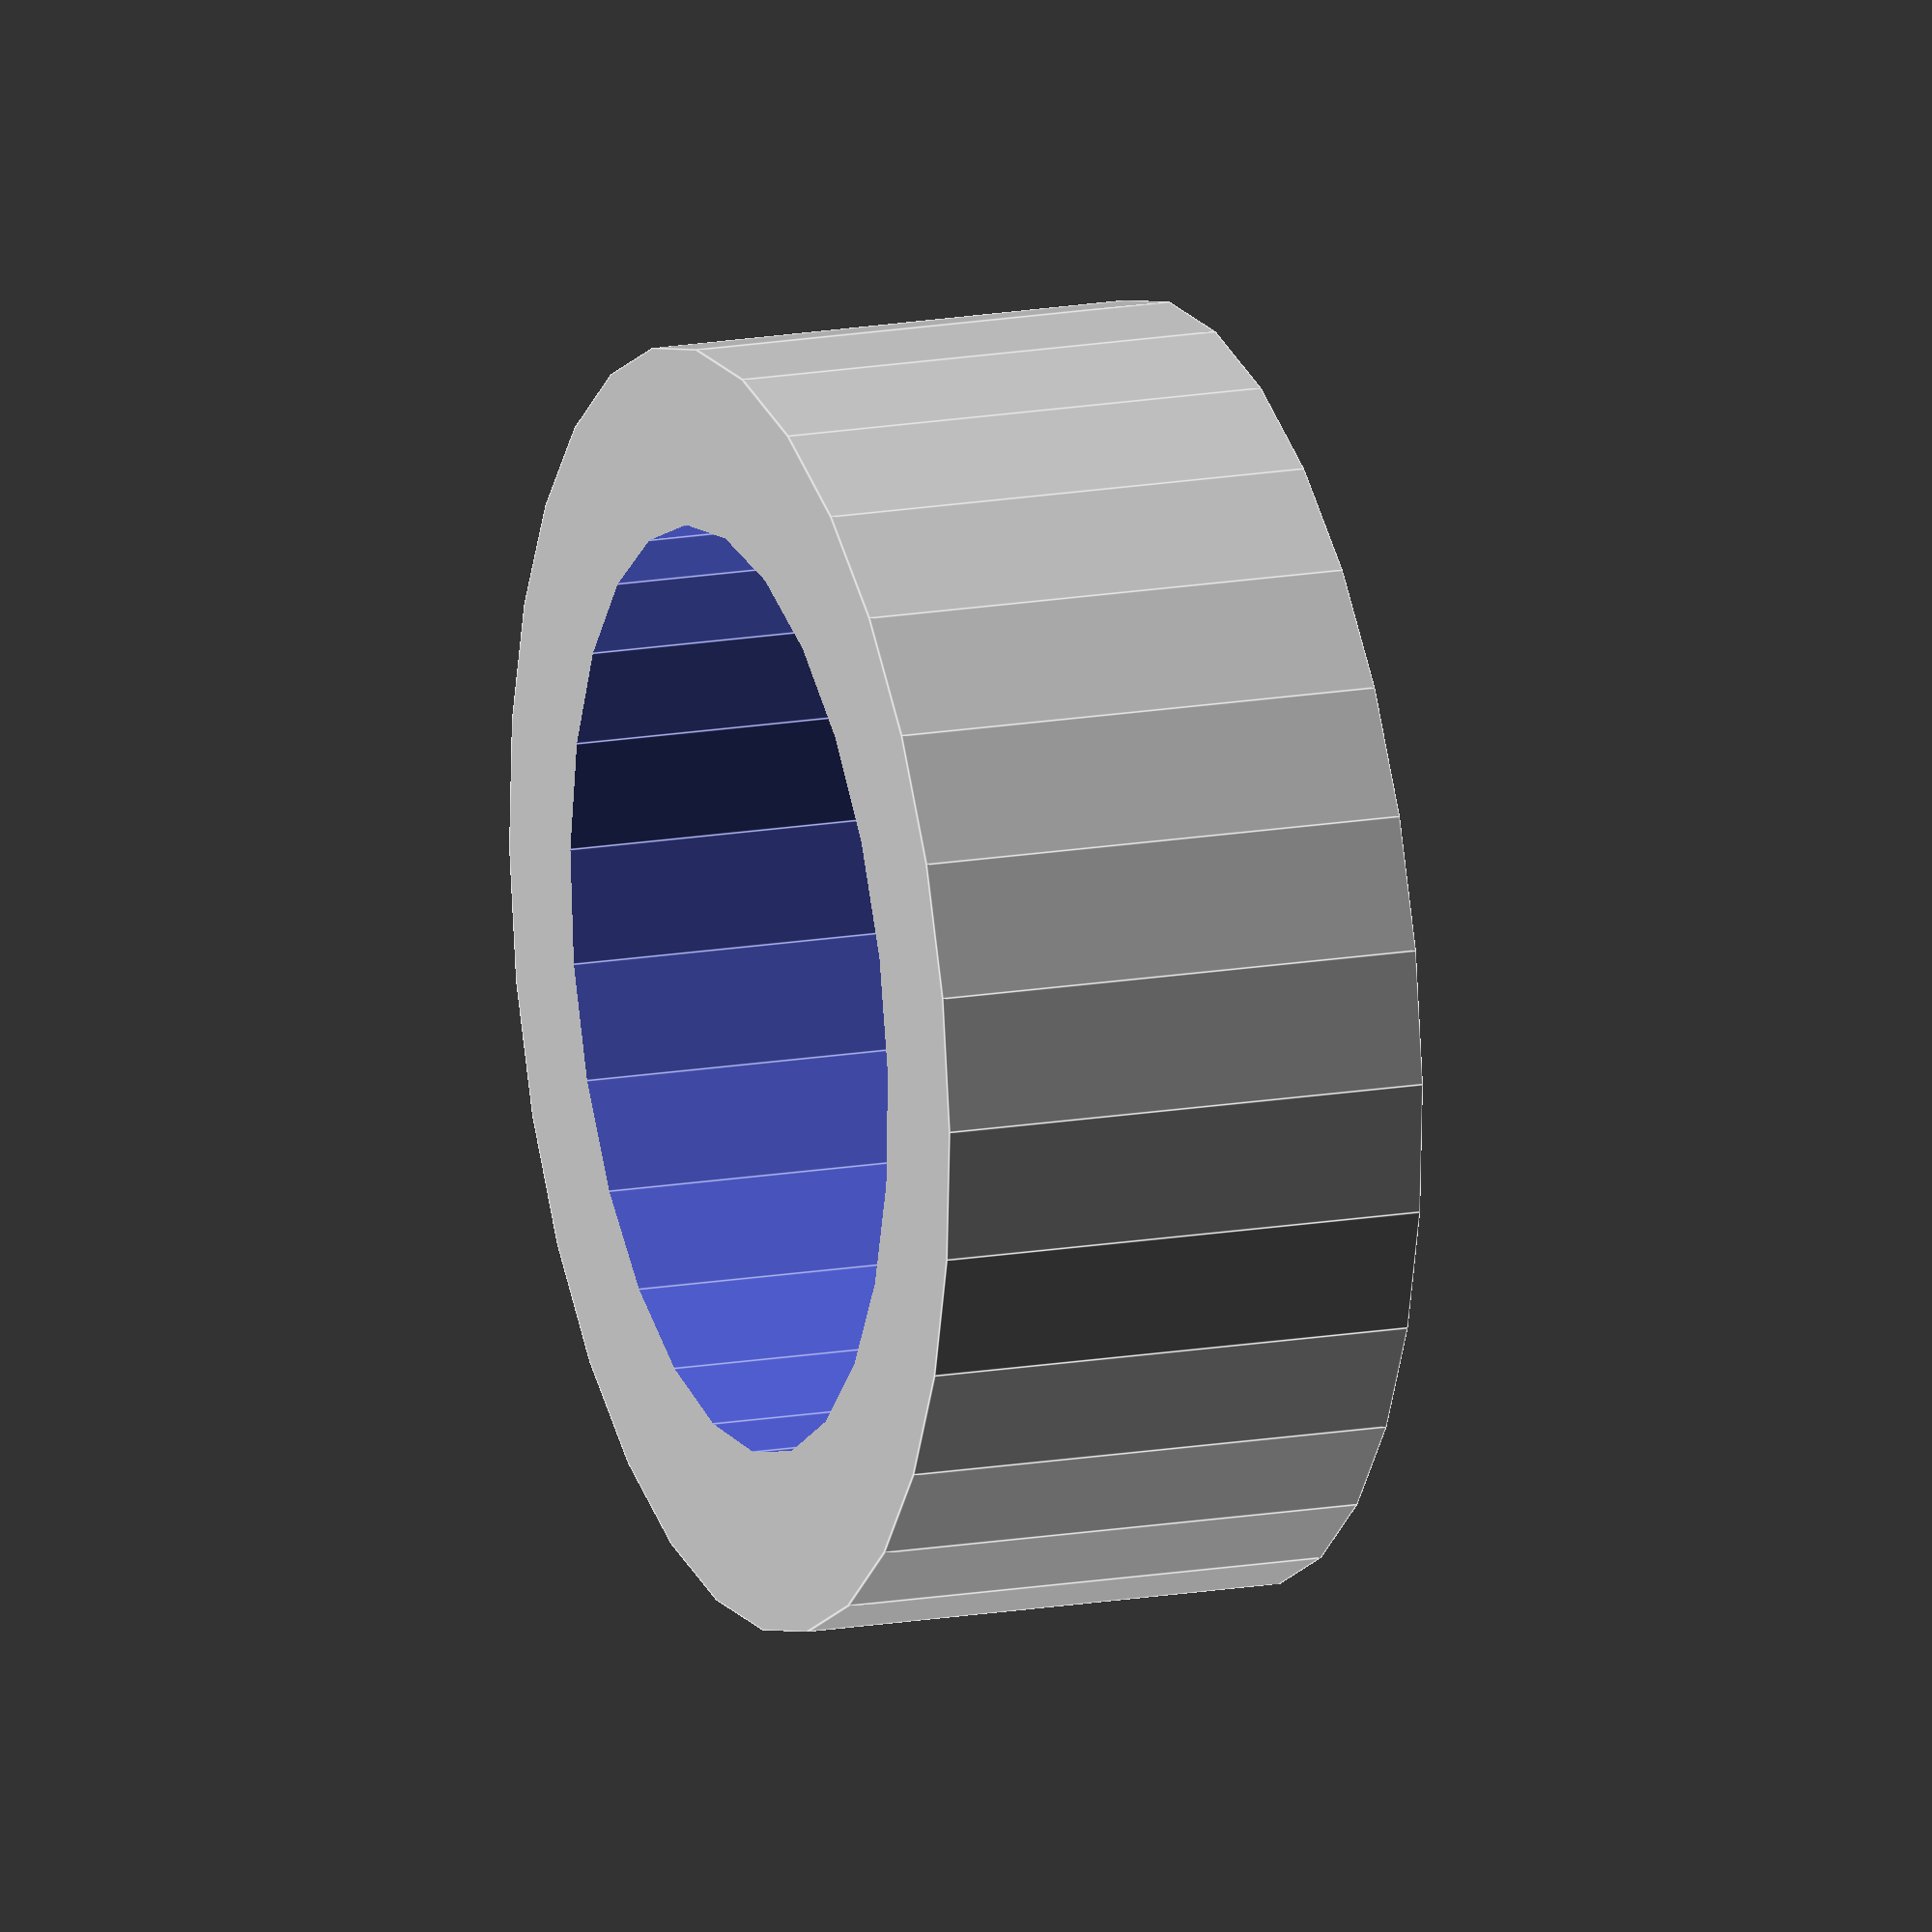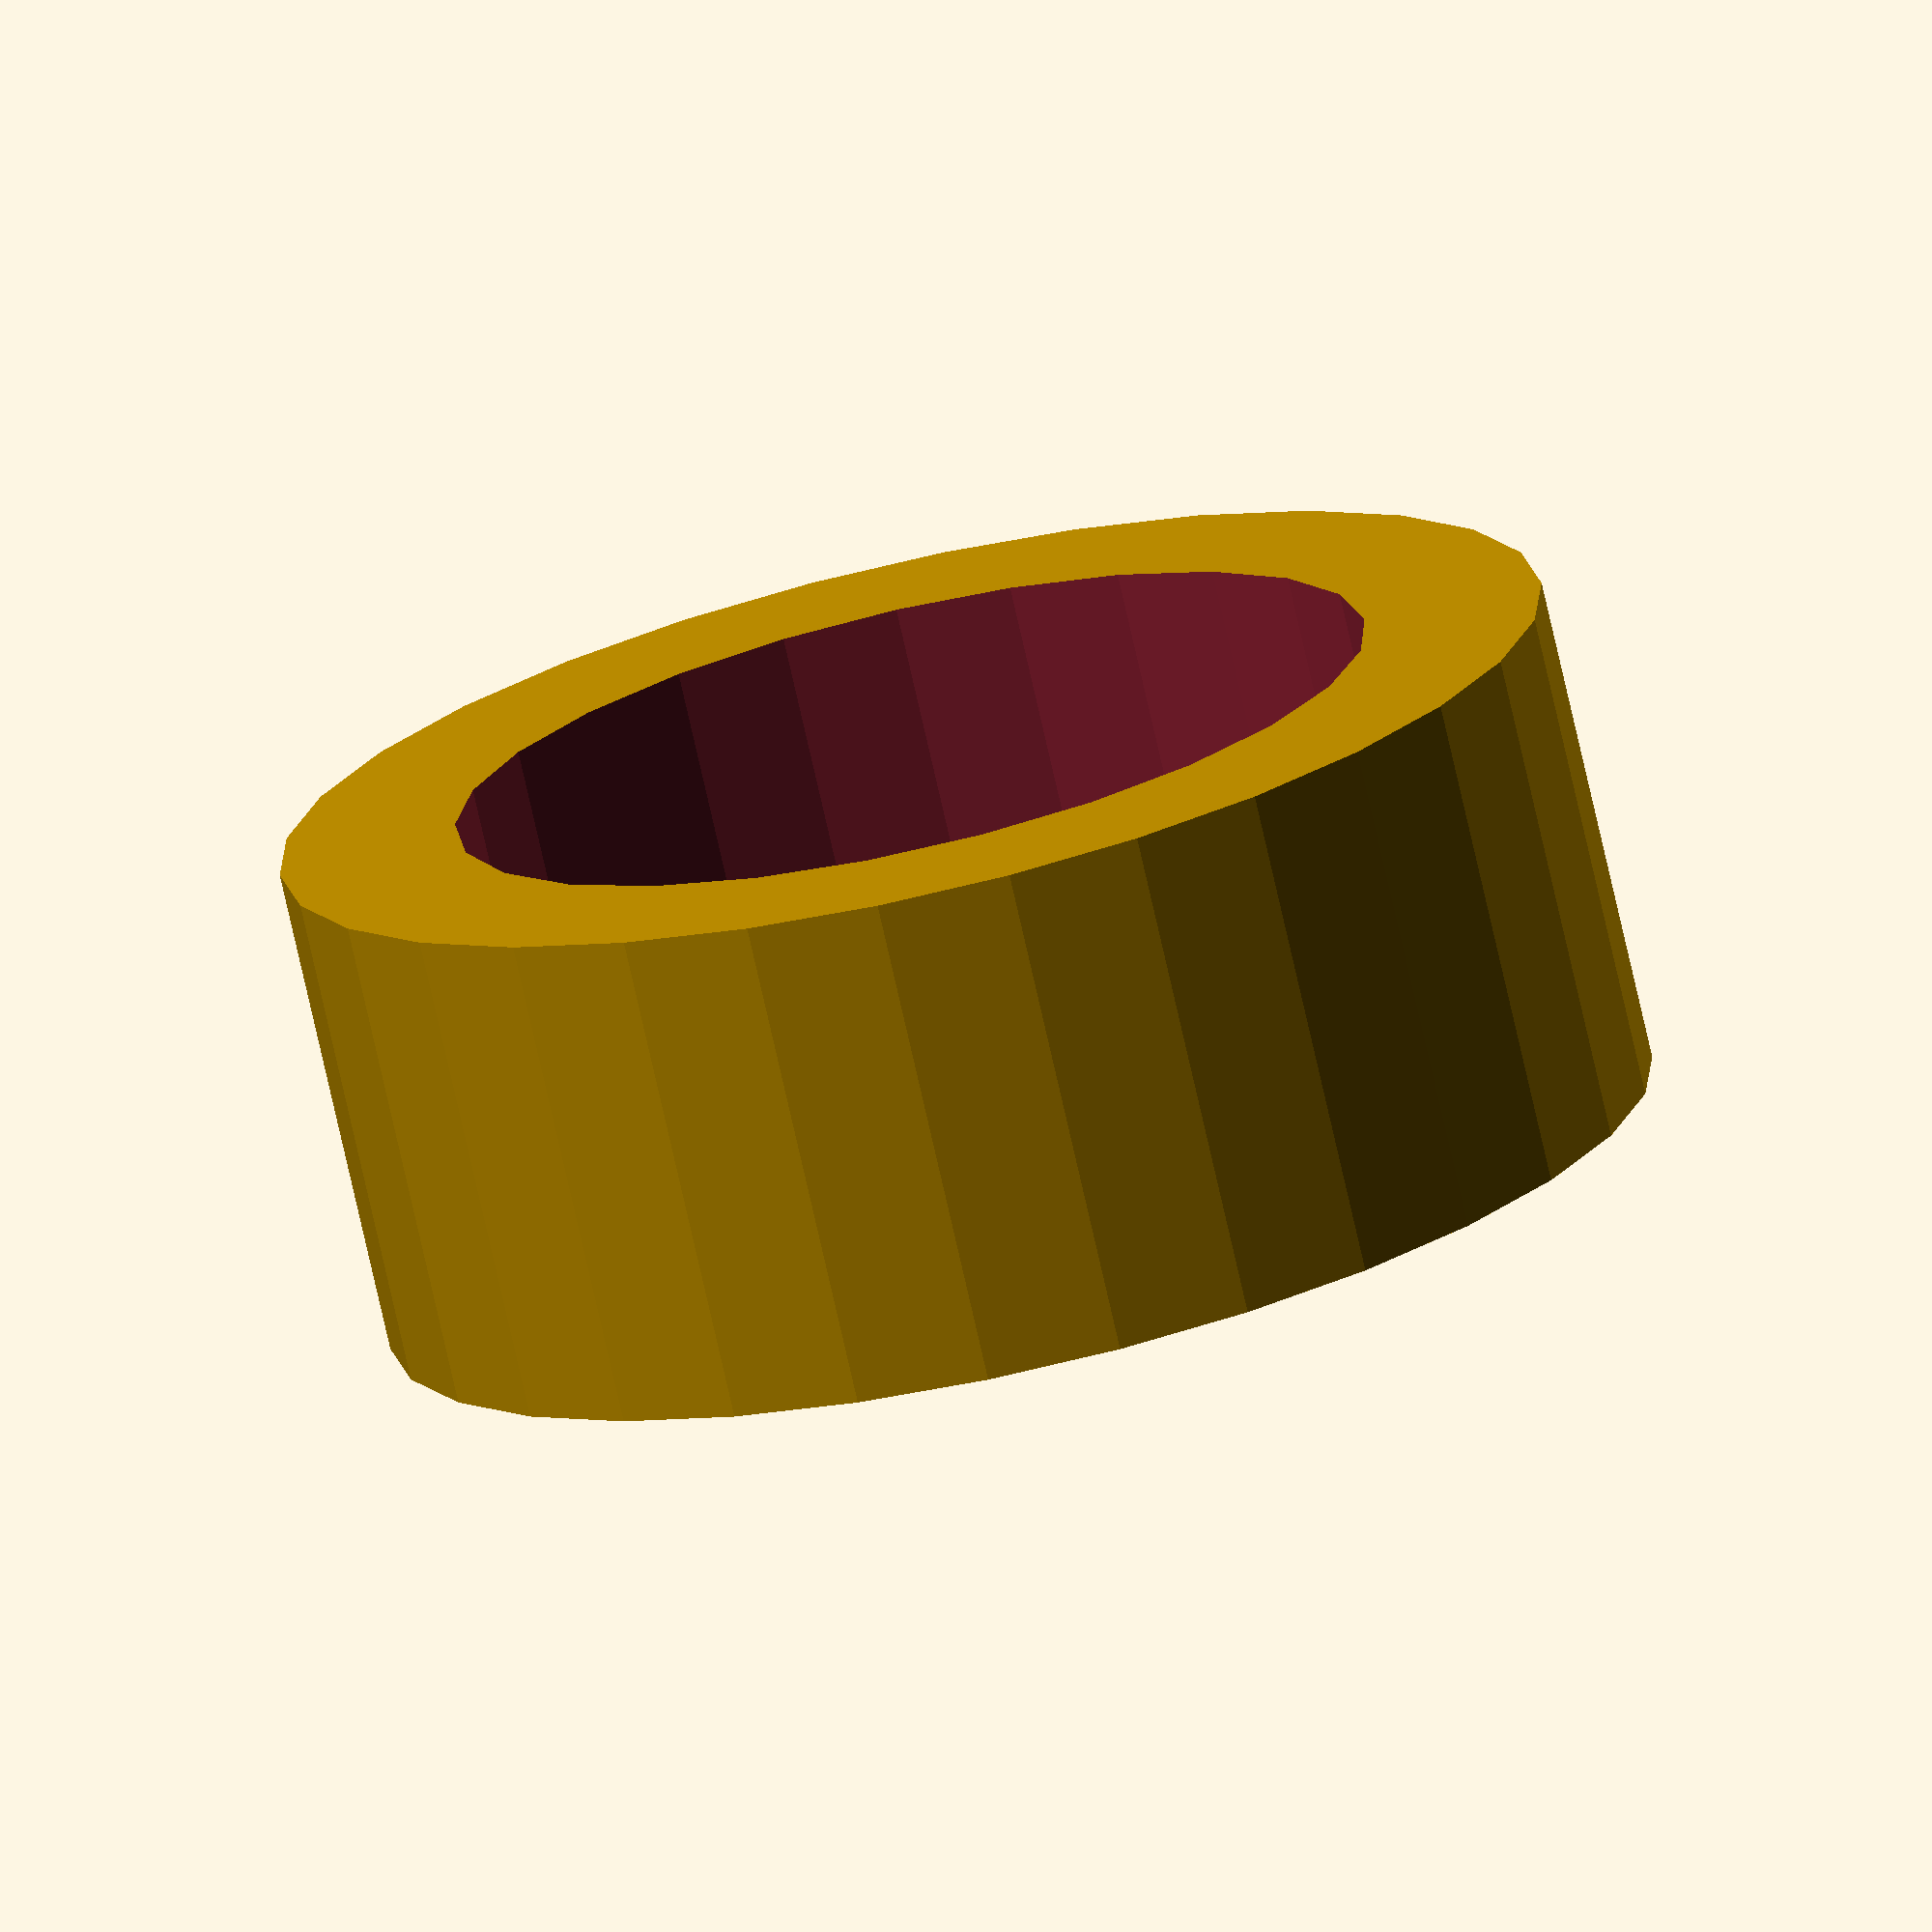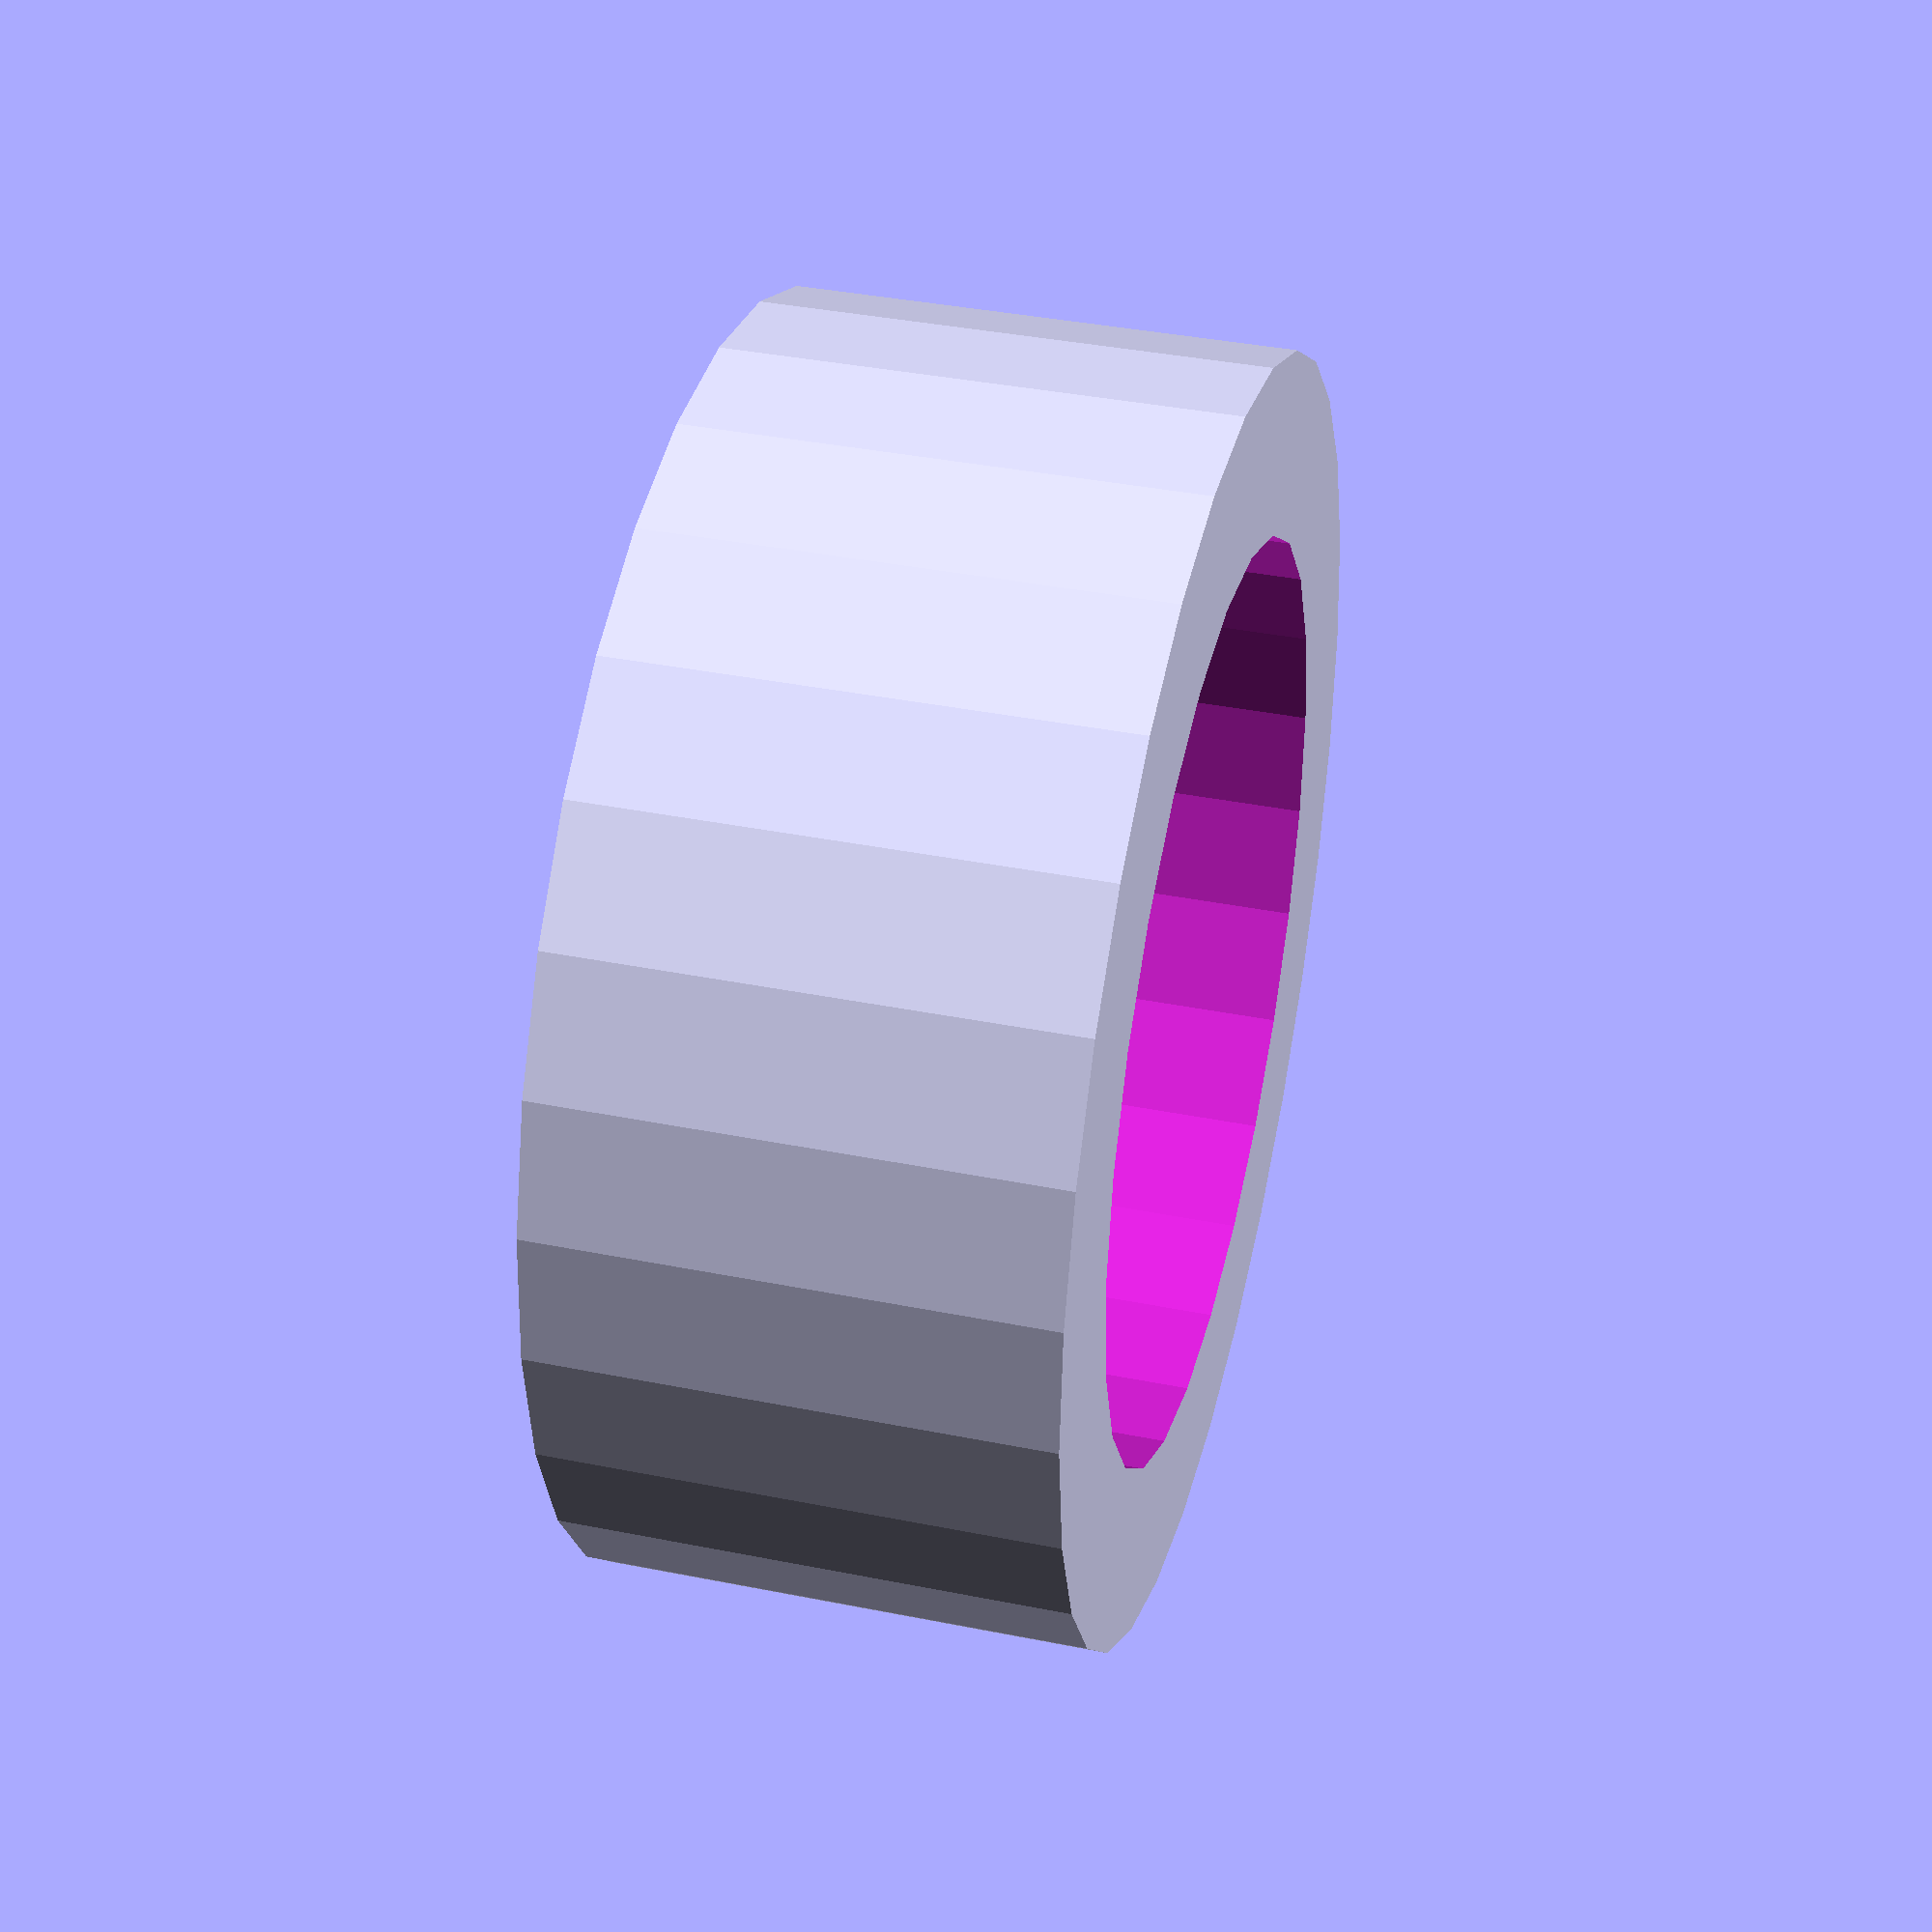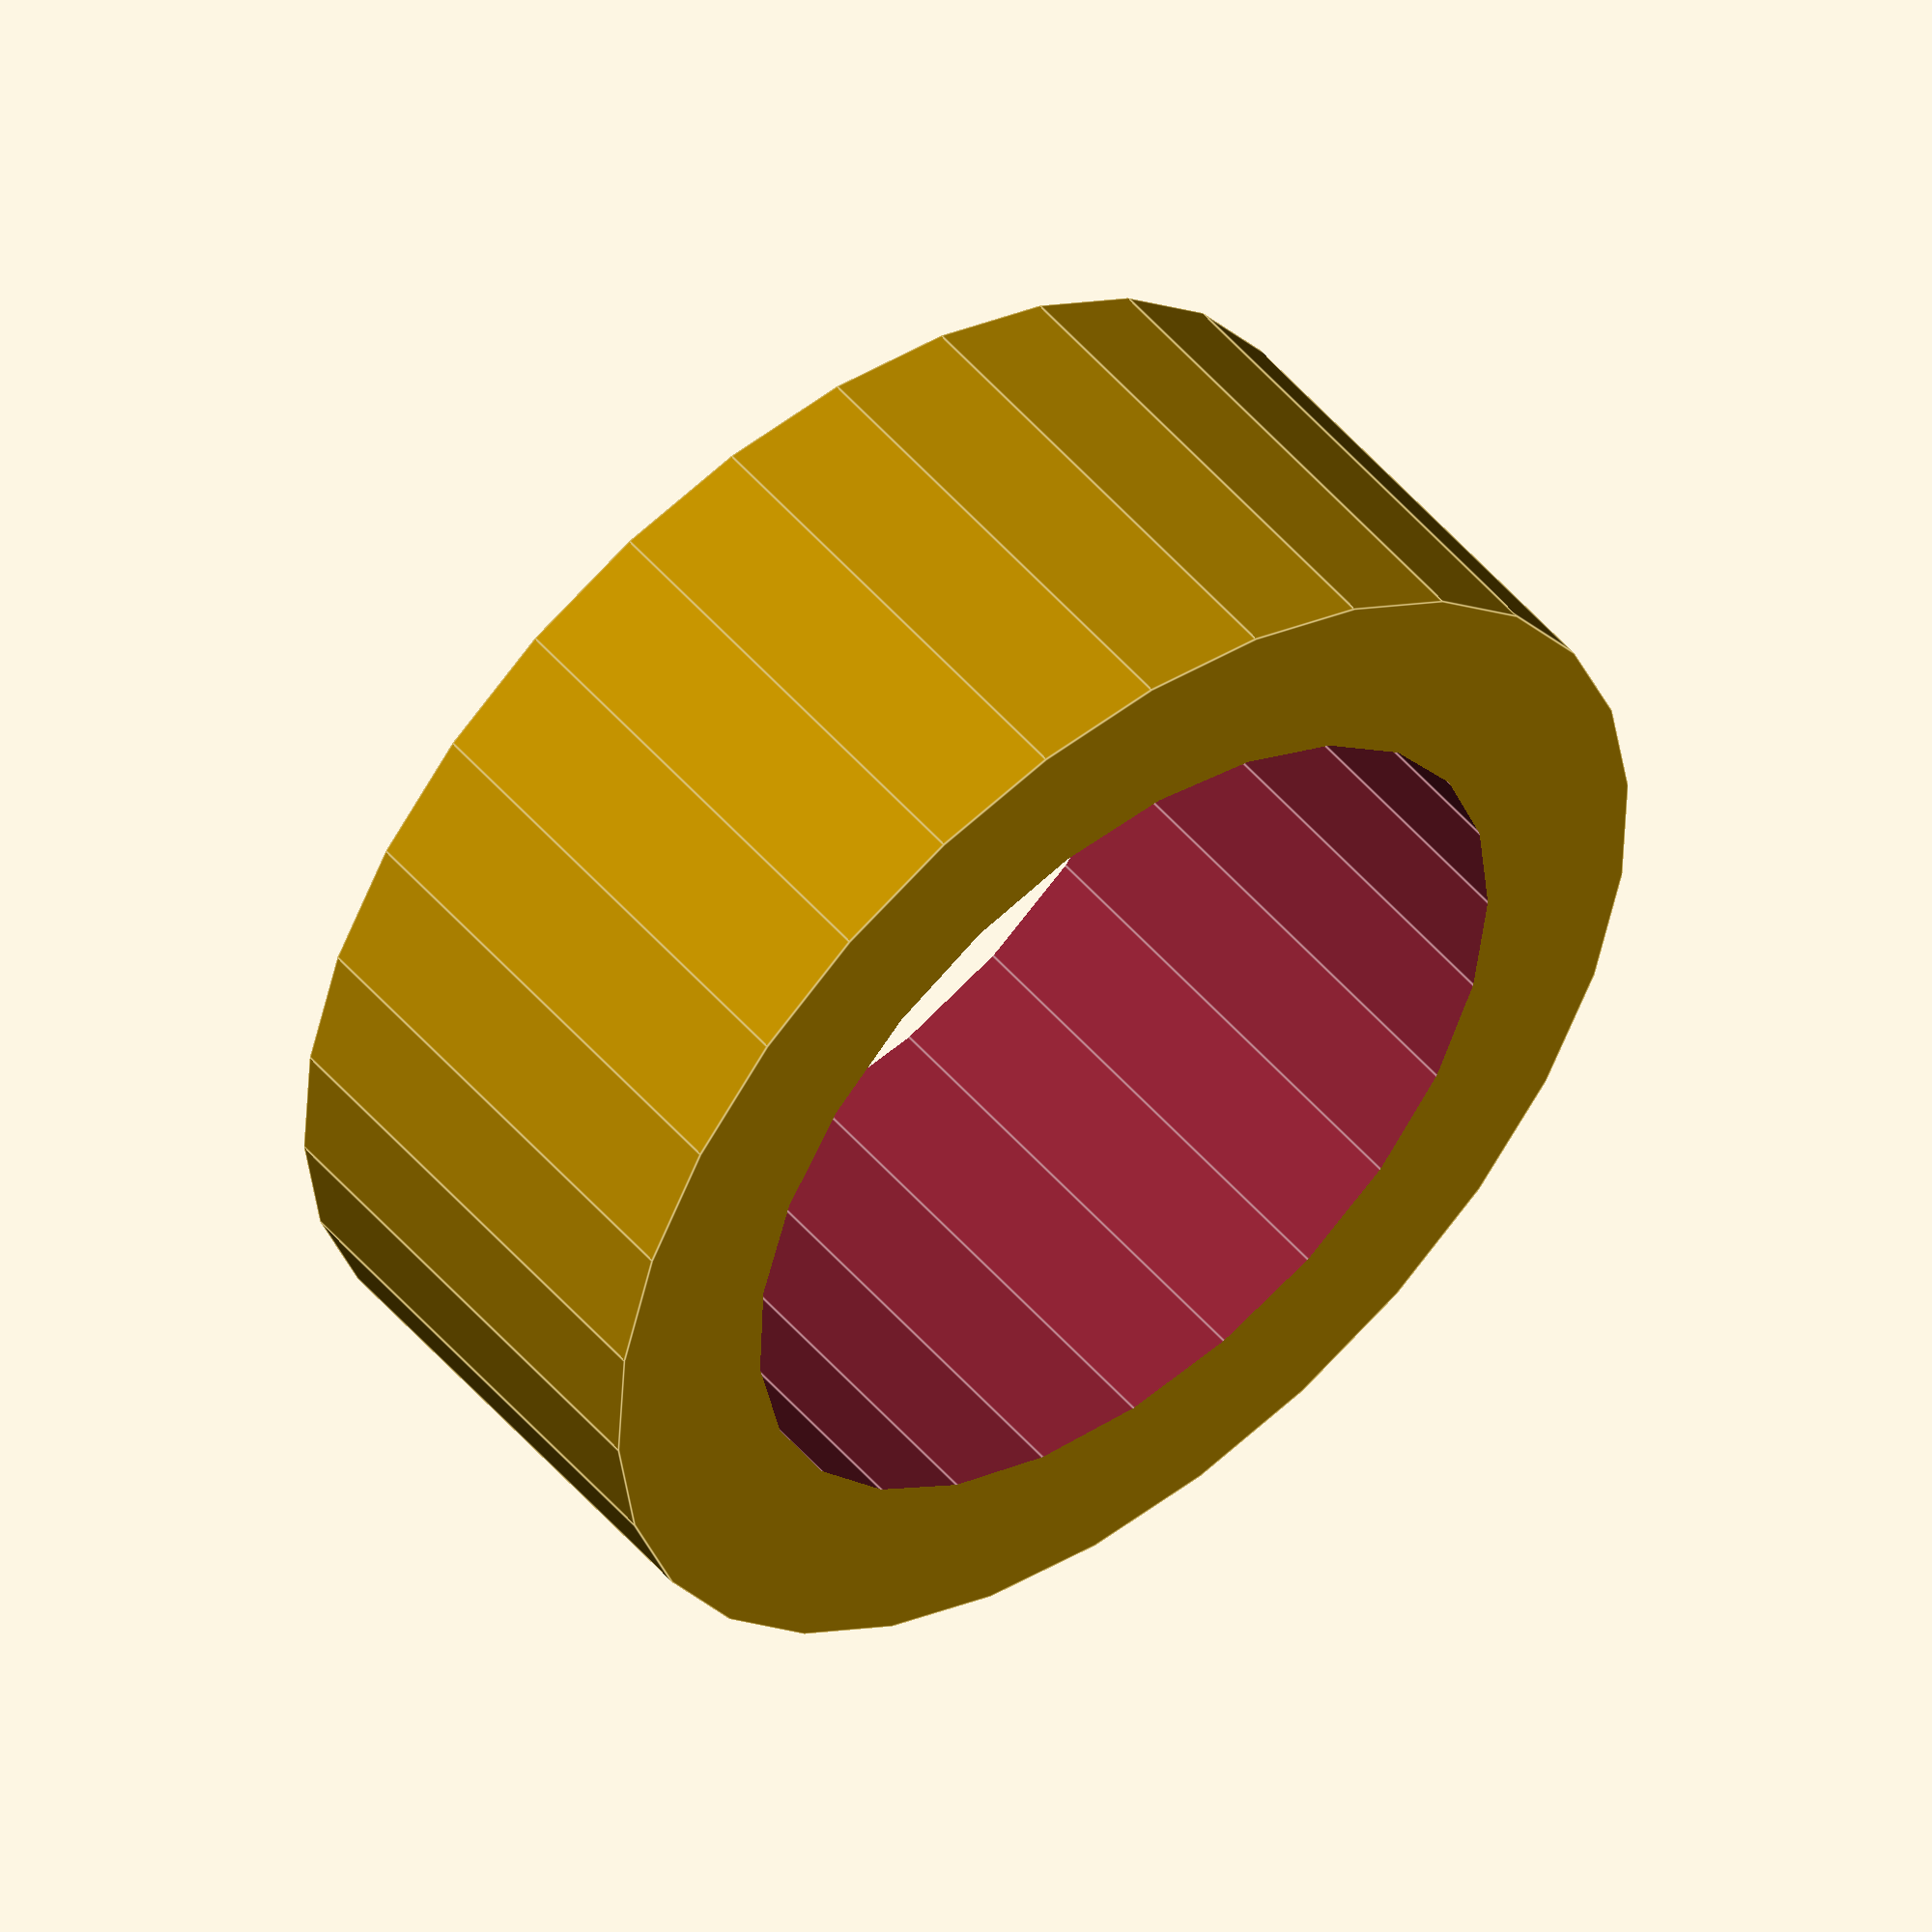
<openscad>
hid=8.3;
bod=15.875;
sod=22;
ht=8.55;

difference() {
  cylinder(r=sod/2, h=ht);
  translate([0,0,-0.5])
    cylinder(r=bod/2, h=ht+1);
}

</openscad>
<views>
elev=343.7 azim=314.6 roll=250.1 proj=o view=edges
elev=254.8 azim=333.0 roll=167.3 proj=o view=solid
elev=142.5 azim=205.6 roll=75.6 proj=p view=wireframe
elev=309.4 azim=350.8 roll=141.3 proj=o view=edges
</views>
